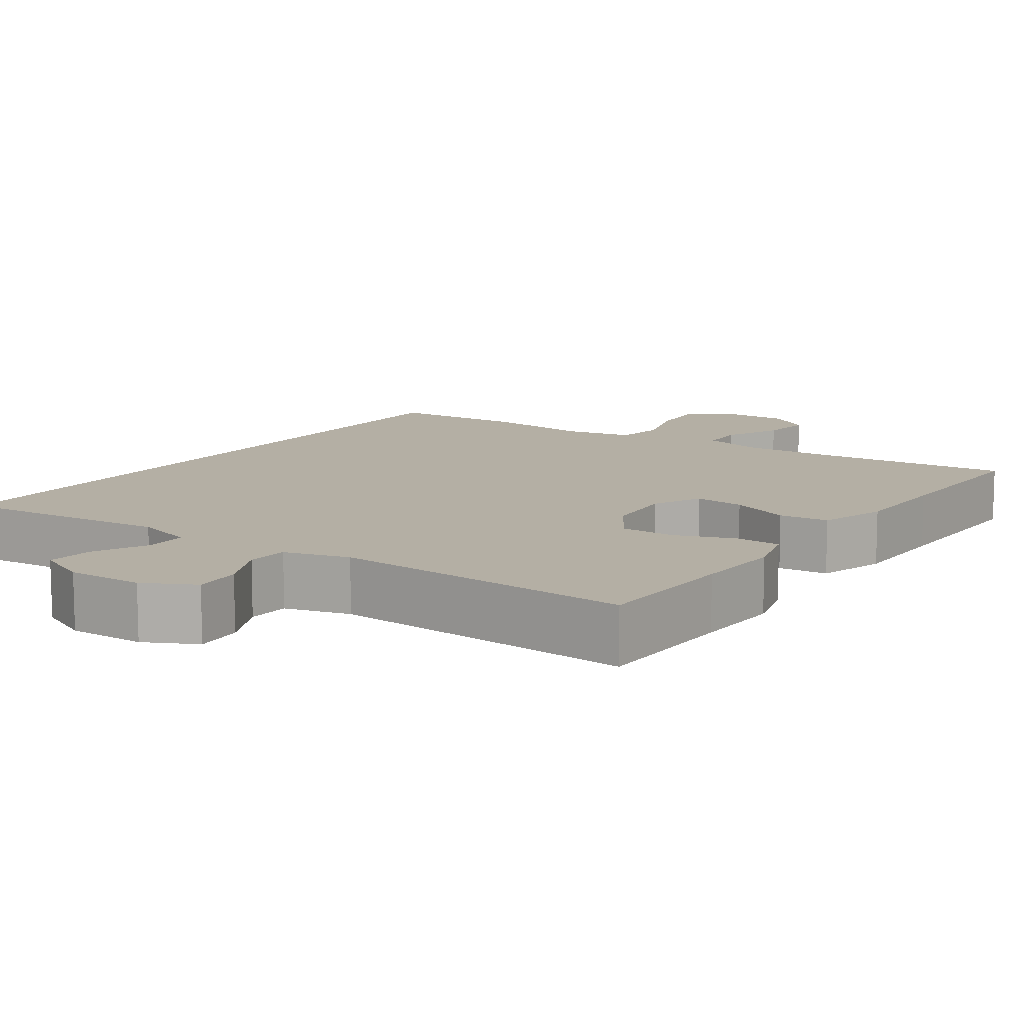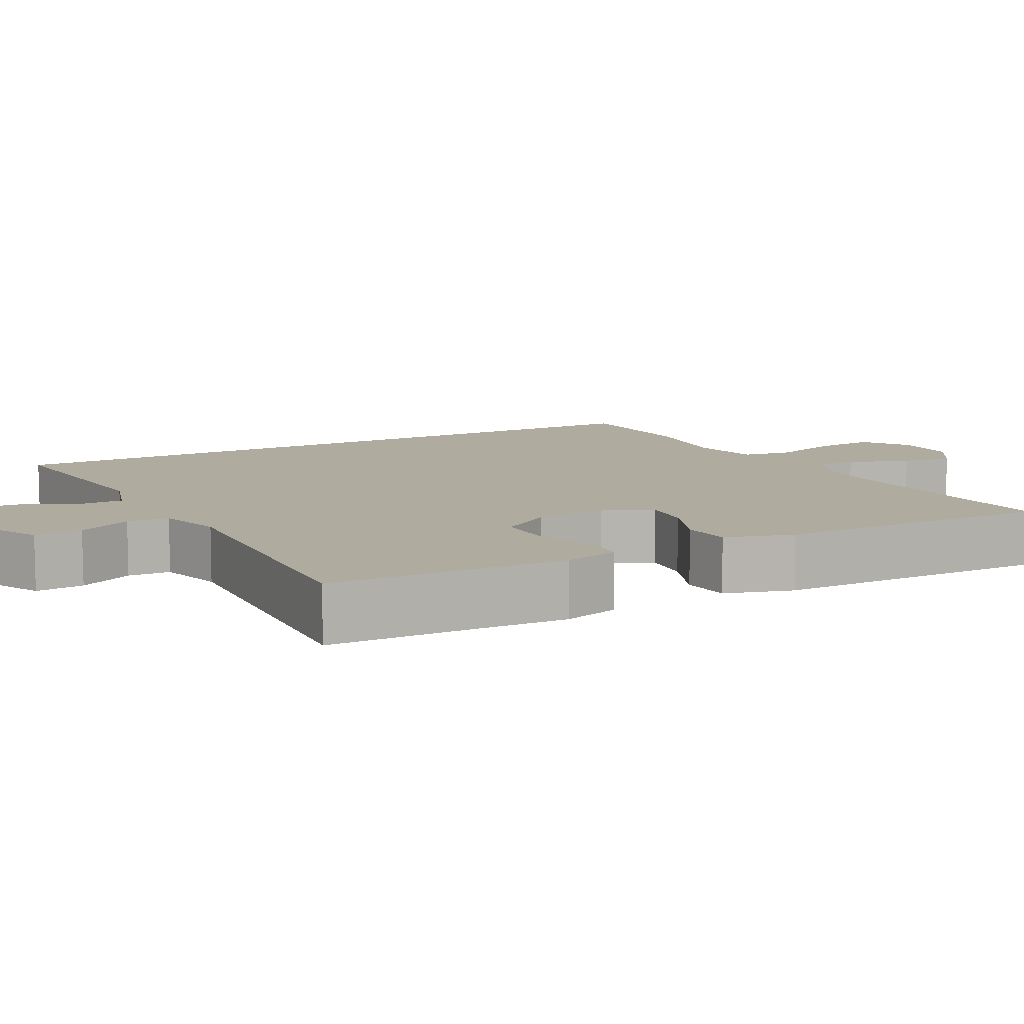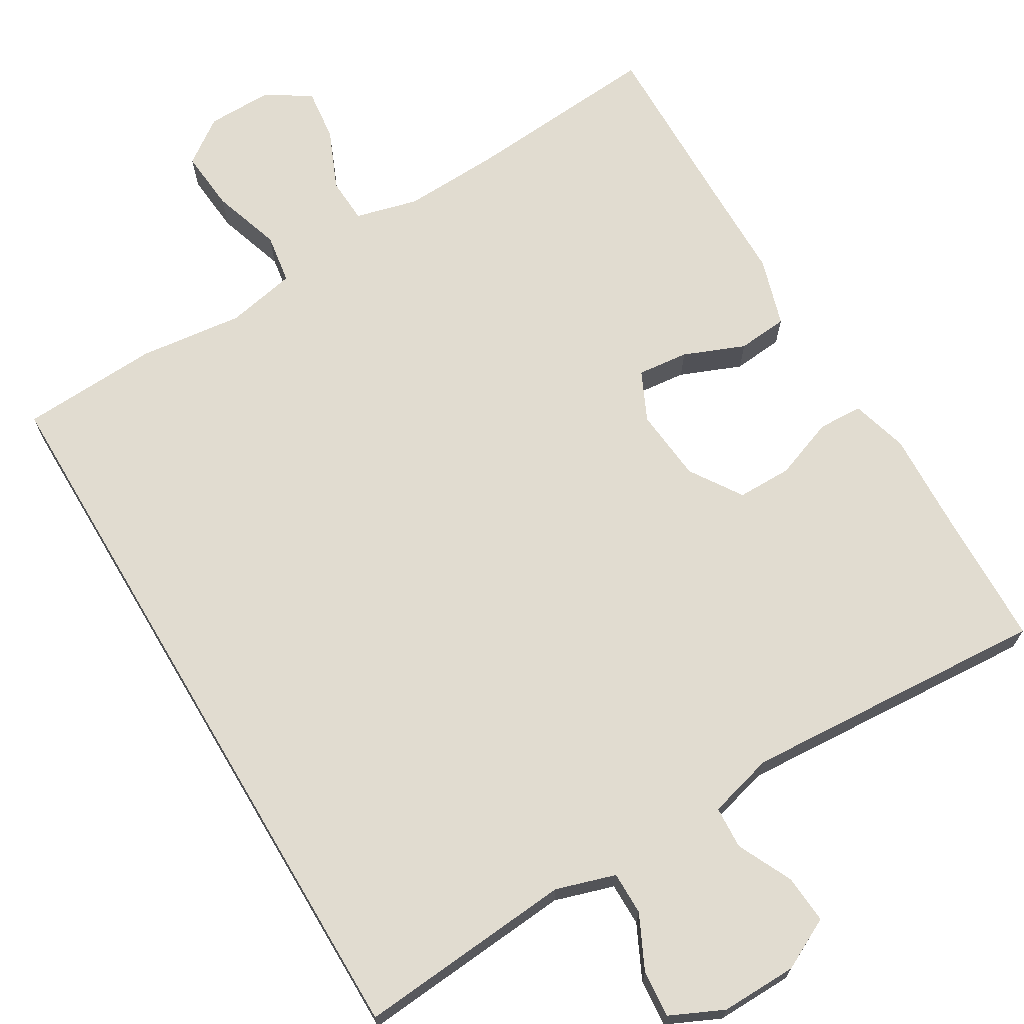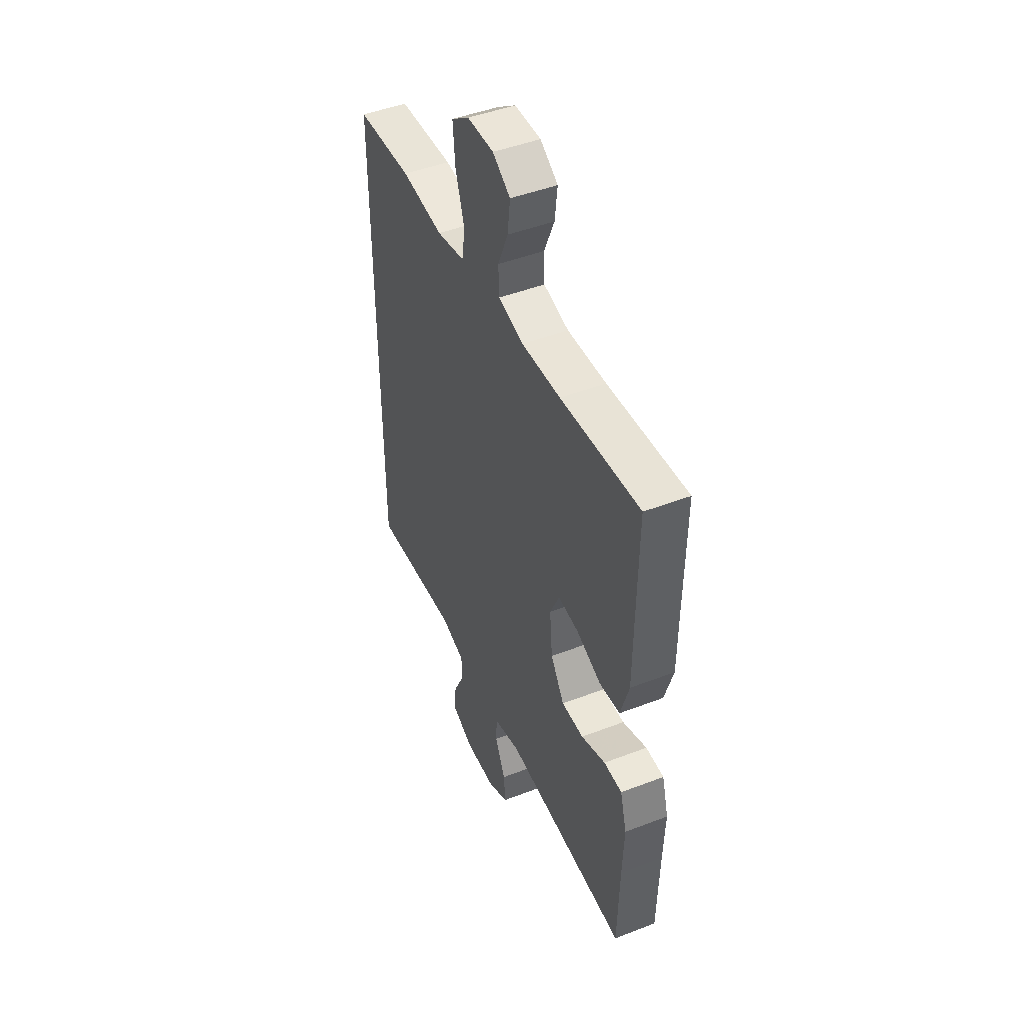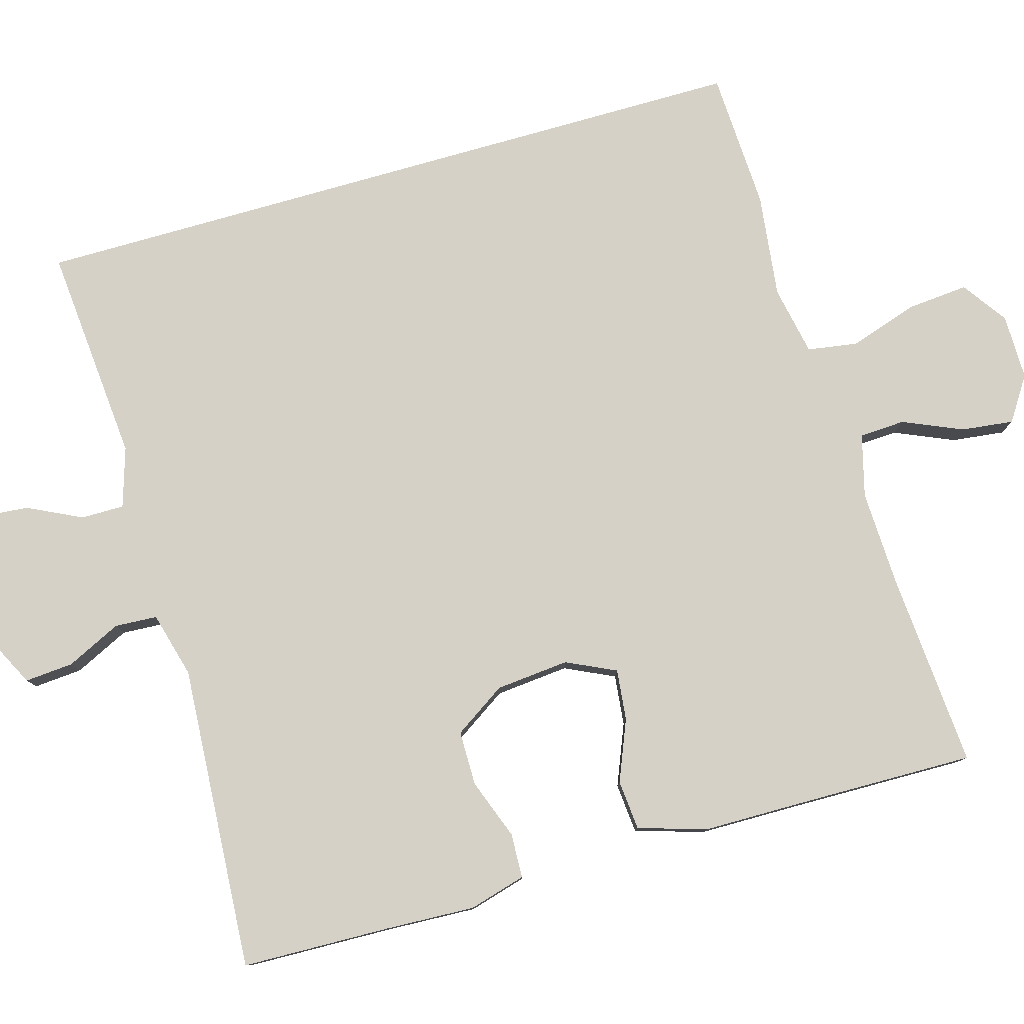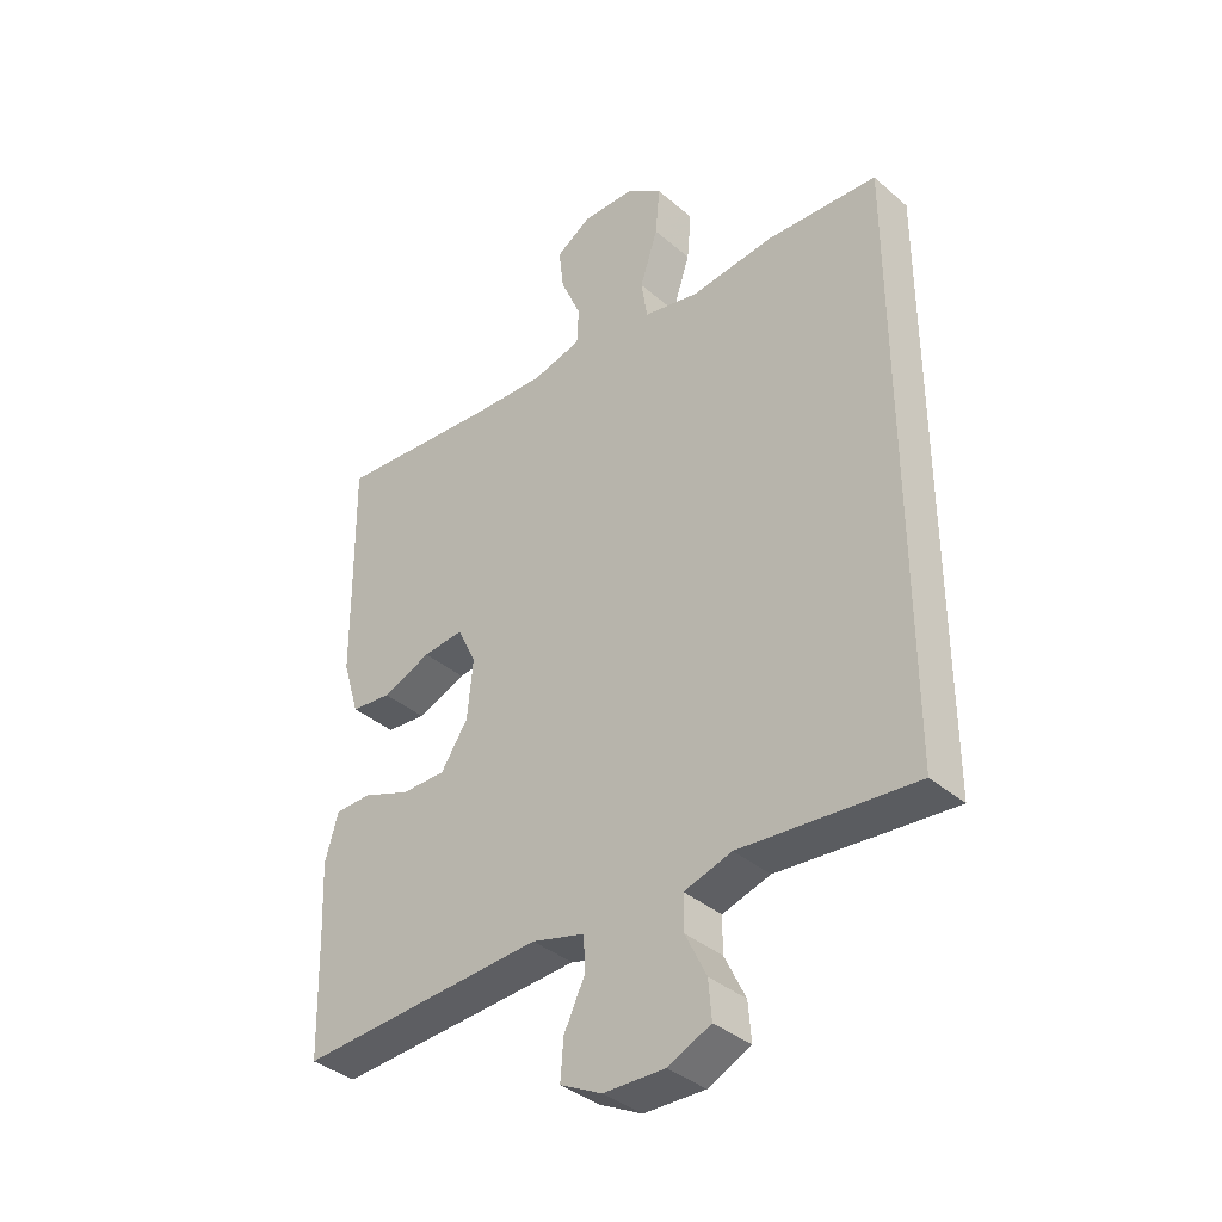
<metadata>
{"format":"obj","ext":"obj","renderer":"f3d","projection":"perspective","resolution":1024,"background":"white","views":[{"elev":11.3,"azim":-145.3,"up":"+Y"},{"elev":9.7,"azim":-118.4,"up":"+Y"},{"elev":69.4,"azim":149.3,"up":"+Y"},{"elev":46.5,"azim":-113.7,"up":"+Z"},{"elev":79.7,"azim":-105.9,"up":"+Y"},{"elev":-37.4,"azim":42.4,"up":"+Z"}]}
</metadata>
<code>
v 0.5 0.07 0.451
v 0.5 0.07 -0.504
v 0.219 0.07 -0.48
v 0.142 0.07 -0.504
v 0.142 0.07 -0.56
v 0.176 0.07 -0.63
v 0.181 0.07 -0.691
v 0.112 0.07 -0.723
v 0.013 0.07 -0.721
v -0.054 0.07 -0.687
v -0.049 0.07 -0.624
v -0.015 0.07 -0.553
v -0.018 0.07 -0.498
v -0.103 0.07 -0.475
v -0.5 0.07 -0.5
v -0.505 0.07 -0.307
v -0.51 0.07 -0.191
v -0.489 0.07 -0.117
v -0.431 0.07 -0.115
v -0.353 0.07 -0.144
v -0.282 0.07 -0.144
v -0.238 0.07 -0.077
v -0.229 0.07 0.018
v -0.259 0.07 0.082
v -0.325 0.07 0.075
v -0.404 0.07 0.043
v -0.469 0.07 0.049
v -0.496 0.07 0.138
v -0.497 0.07 0.274
v -0.5 0.07 0.5
v -0.246 0.07 0.48
v -0.121 0.07 0.475
v -0.04 0.07 0.496
v -0.037 0.07 0.555
v -0.07 0.07 0.632
v -0.078 0.07 0.7
v -0.021 0.07 0.737
v 0.064 0.07 0.736
v 0.122 0.07 0.695
v 0.115 0.07 0.616
v 0.086 0.07 0.527
v 0.096 0.07 0.462
v 0.186 0.07 0.444
v 0.321 0.07 0.46
v 0.5 0 0.451
v 0.5 0 -0.504
v 0.219 0 -0.48
v 0.142 0 -0.504
v 0.142 0 -0.56
v 0.176 0 -0.63
v 0.181 0 -0.691
v 0.112 0 -0.723
v 0.013 0 -0.721
v -0.054 0 -0.687
v -0.049 0 -0.624
v -0.015 0 -0.553
v -0.018 0 -0.498
v -0.103 0 -0.475
v -0.5 0 -0.5
v -0.505 0 -0.307
v -0.51 0 -0.191
v -0.489 0 -0.117
v -0.431 0 -0.115
v -0.353 0 -0.144
v -0.282 0 -0.144
v -0.238 0 -0.077
v -0.229 0 0.018
v -0.259 0 0.082
v -0.325 0 0.075
v -0.404 0 0.043
v -0.469 0 0.049
v -0.496 0 0.138
v -0.497 0 0.274
v -0.5 0 0.5
v -0.246 0 0.48
v -0.121 0 0.475
v -0.04 0 0.496
v -0.037 0 0.555
v -0.07 0 0.632
v -0.078 0 0.7
v -0.021 0 0.737
v 0.064 0 0.736
v 0.122 0 0.695
v 0.115 0 0.616
v 0.086 0 0.527
v 0.096 0 0.462
v 0.186 0 0.444
v 0.321 0 0.46
f 43 44 1 2
f 42 43 2 3
f 41 42 3 4
f 38 39 40 41
f 38 41 4 5
f 37 38 5
f 34 35 36 37
f 33 34 37 5
f 32 33 5
f 31 32 5
f 29 30 31
f 25 26 27 28
f 24 25 28 29
f 17 18 19 20
f 16 17 20 21
f 14 15 16 21
f 13 14 21 22
f 9 10 11 12
f 9 12 13
f 8 9 13
f 5 6 7 8
f 24 29 31
f 23 24 31 5
f 13 22 23
f 5 8 13 23
f 46 45 88 87
f 47 46 87 86
f 48 47 86 85
f 85 84 83 82
f 49 48 85 82
f 49 82 81
f 81 80 79 78
f 49 81 78 77
f 49 77 76
f 49 76 75
f 75 74 73
f 72 71 70 69
f 73 72 69 68
f 64 63 62 61
f 65 64 61 60
f 65 60 59 58
f 66 65 58 57
f 56 55 54 53
f 57 56 53
f 57 53 52
f 52 51 50 49
f 75 73 68
f 49 75 68 67
f 67 66 57
f 67 57 52 49
f 1 45 46 2
f 2 46 47 3
f 3 47 48 4
f 4 48 49 5
f 5 49 50 6
f 6 50 51 7
f 7 51 52 8
f 8 52 53 9
f 9 53 54 10
f 10 54 55 11
f 11 55 56 12
f 12 56 57 13
f 13 57 58 14
f 14 58 59 15
f 15 59 60 16
f 16 60 61 17
f 17 61 62 18
f 18 62 63 19
f 19 63 64 20
f 20 64 65 21
f 21 65 66 22
f 22 66 67 23
f 23 67 68 24
f 24 68 69 25
f 25 69 70 26
f 26 70 71 27
f 27 71 72 28
f 28 72 73 29
f 29 73 74 30
f 30 74 75 31
f 31 75 76 32
f 32 76 77 33
f 33 77 78 34
f 34 78 79 35
f 35 79 80 36
f 36 80 81 37
f 37 81 82 38
f 38 82 83 39
f 39 83 84 40
f 40 84 85 41
f 41 85 86 42
f 42 86 87 43
f 43 87 88 44
f 44 88 45 1

</code>
